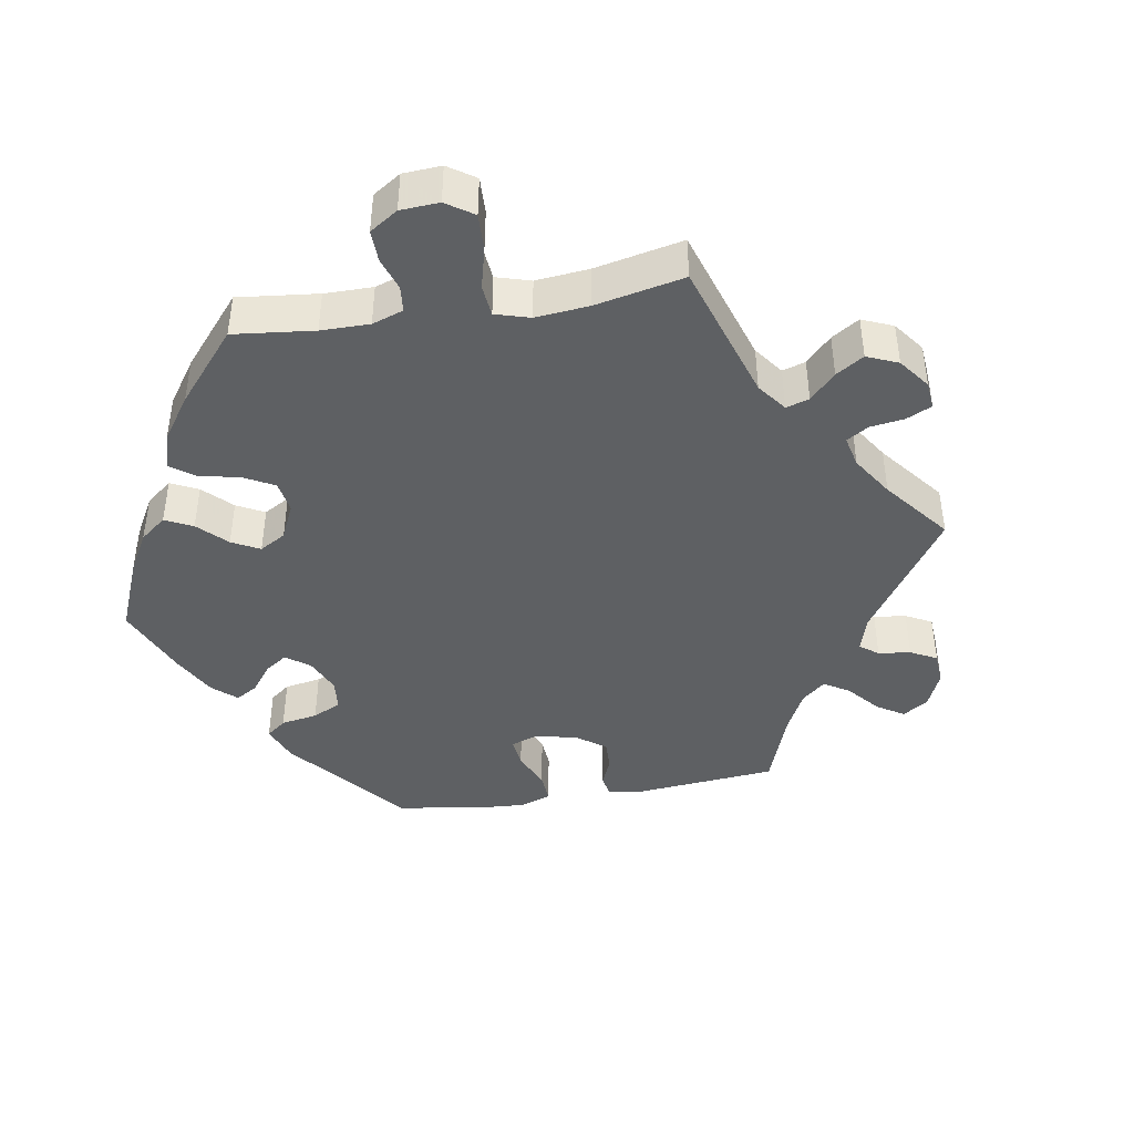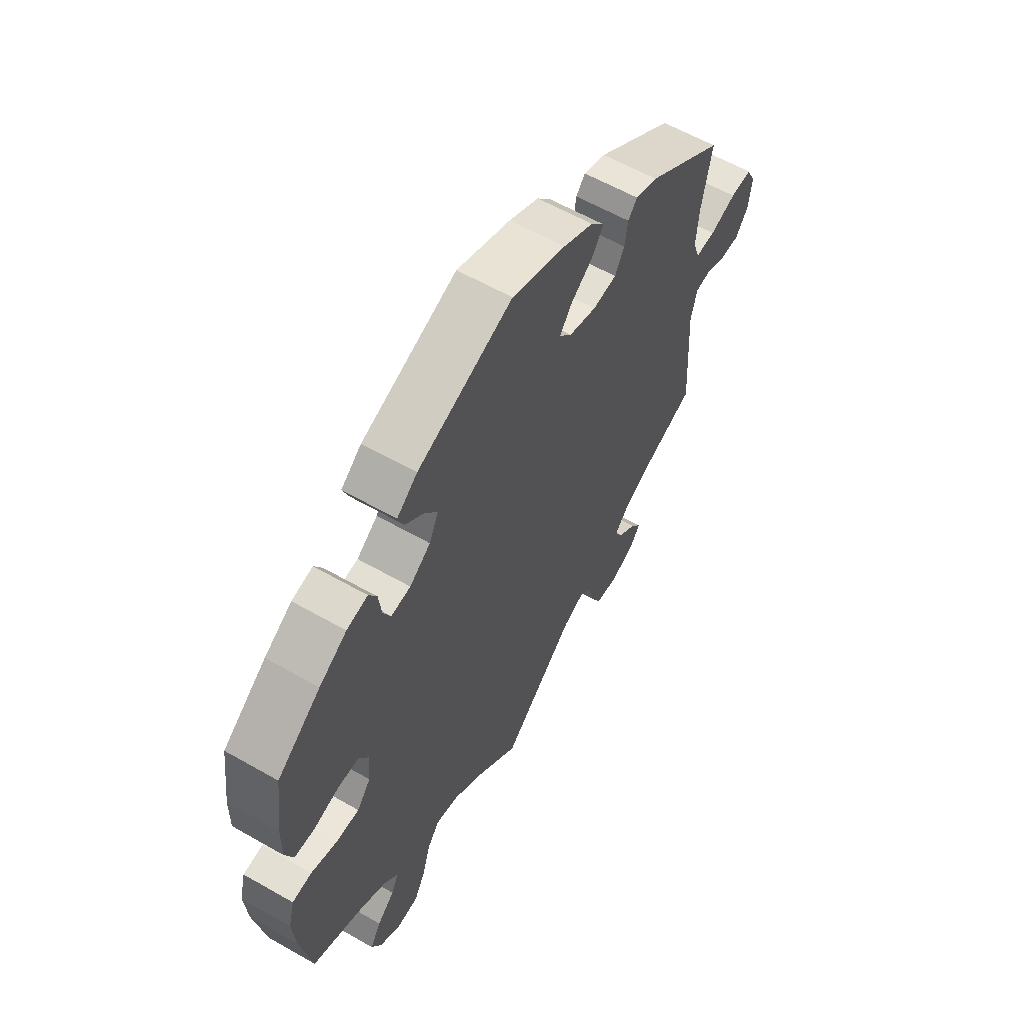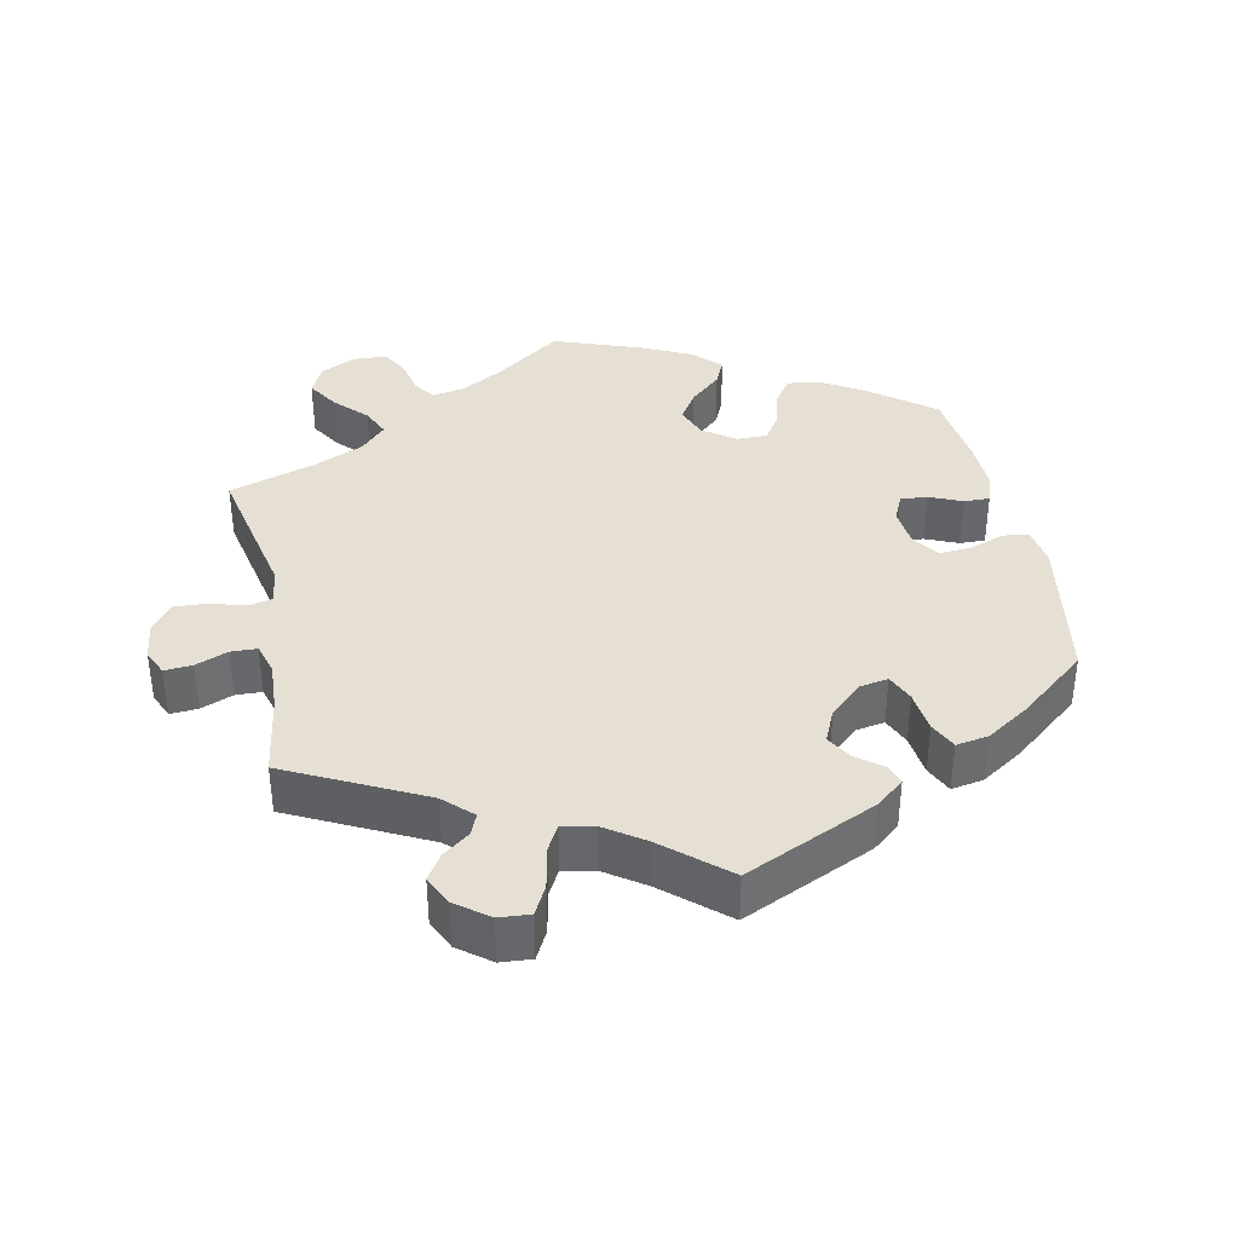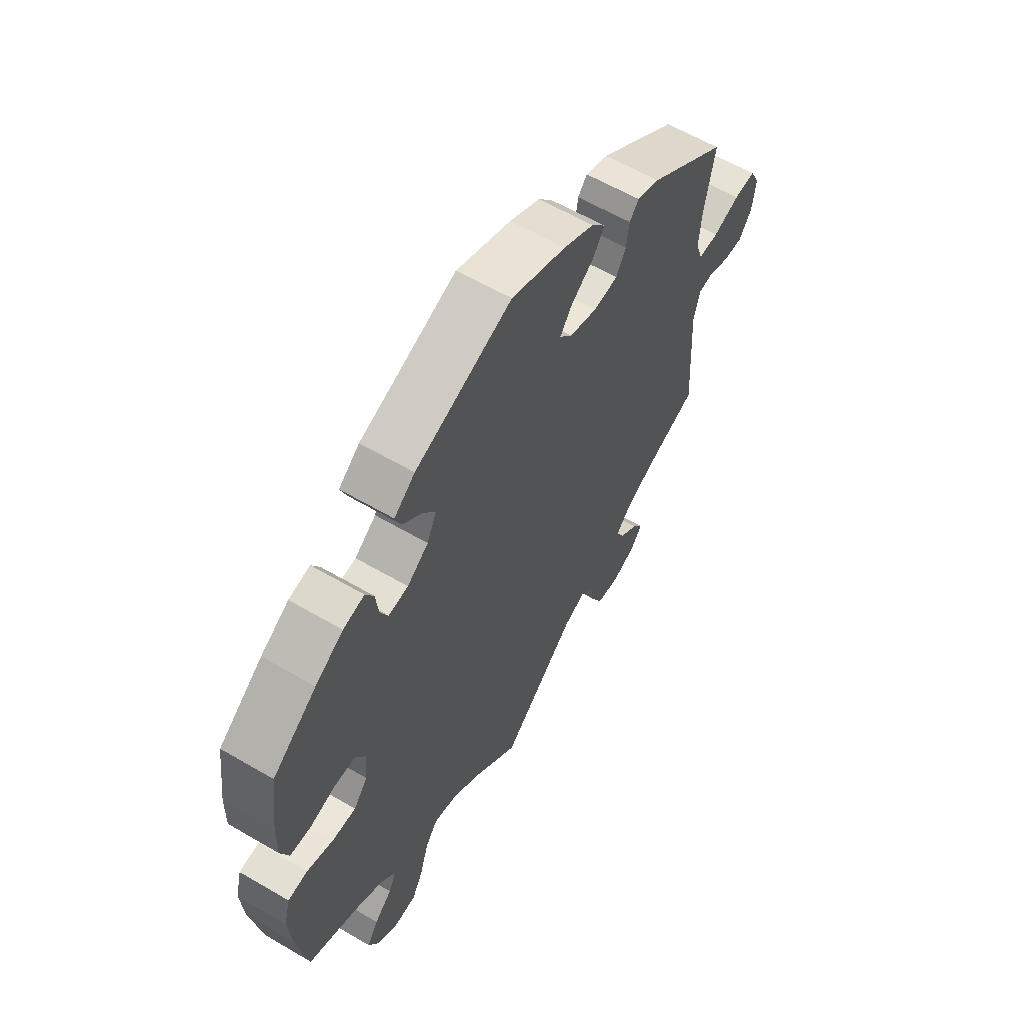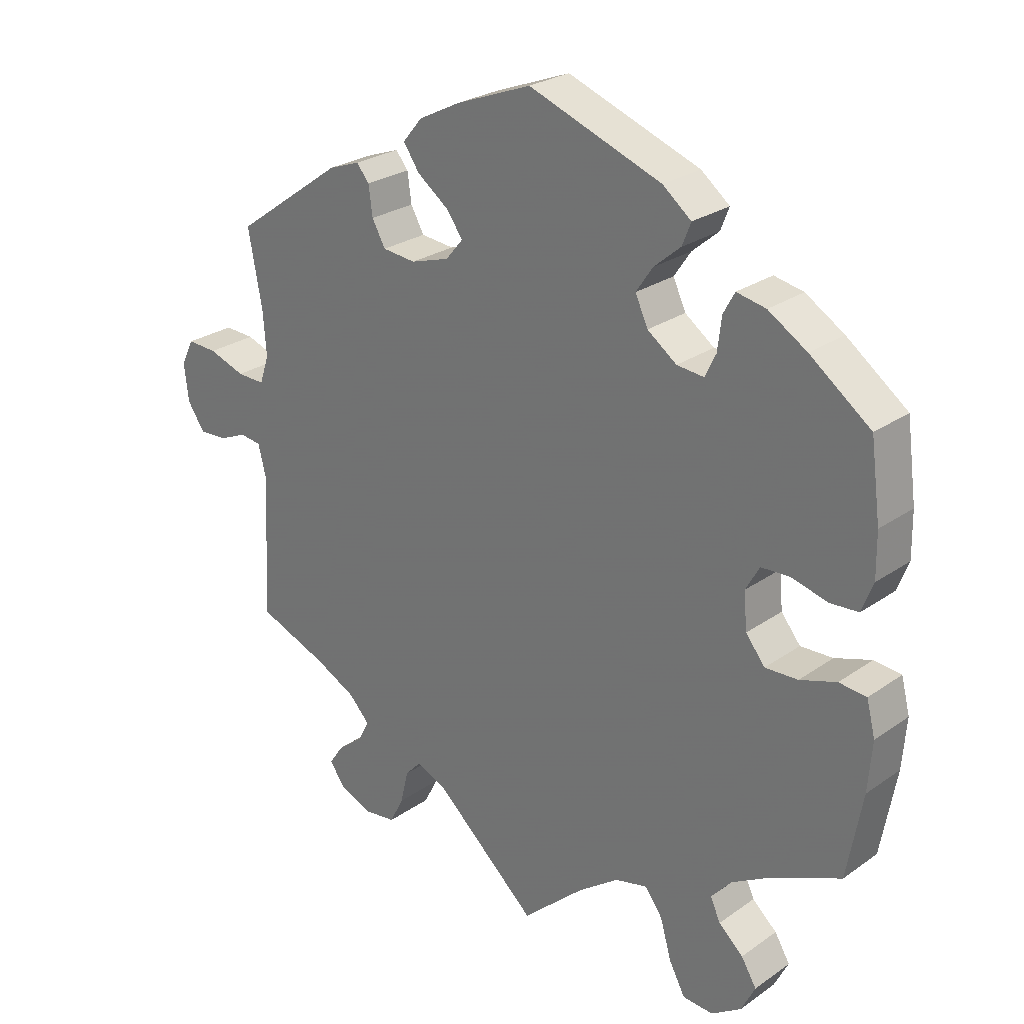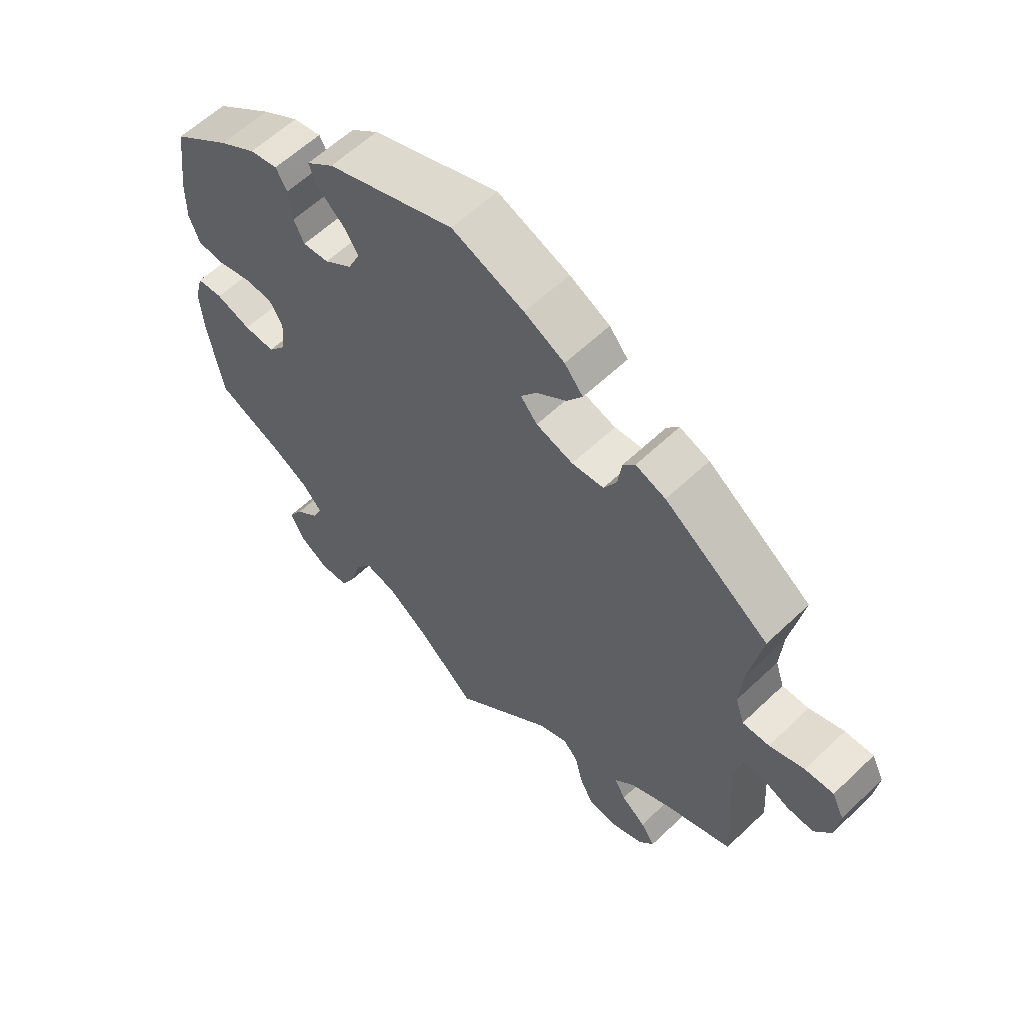
<metadata>
{"format":"obj","ext":"obj","renderer":"f3d","projection":"perspective","resolution":1024,"background":"white","views":[{"elev":-42.4,"azim":159.3,"up":"+Y"},{"elev":60.2,"azim":120.3,"up":"+Z"},{"elev":38.0,"azim":-71.6,"up":"+Y"},{"elev":60.3,"azim":120.9,"up":"+Z"},{"elev":25.9,"azim":42.1,"up":"+Z"},{"elev":59.6,"azim":-134.3,"up":"+Z"}]}
</metadata>
<code>
v -0.336 0.07 0.406
v -0.289 0.07 0.423
v -0.27 0.07 0.4
v -0.264 0.07 0.356
v -0.244 0.07 0.32
v -0.194 0.07 0.315
v -0.136 0.07 0.333
v -0.11 0.07 0.364
v -0.135 0.07 0.398
v -0.182 0.07 0.433
v -0.206 0.07 0.468
v -0.177 0.07 0.503
v -0.114 0.07 0.535
v -0.001 0.07 0.578
v 0.199 0.07 0.504
v 0.242 0.07 0.47
v 0.229 0.07 0.437
v 0.189 0.07 0.403
v 0.164 0.07 0.366
v 0.183 0.07 0.325
v 0.227 0.07 0.293
v 0.268 0.07 0.289
v 0.284 0.07 0.323
v 0.29 0.07 0.372
v 0.307 0.07 0.403
v 0.351 0.07 0.394
v 0.409 0.07 0.358
v 0.5 0.07 0.29
v 0.515 0.07 0.178
v 0.516 0.07 0.112
v 0.499 0.07 0.068
v 0.456 0.07 0.065
v 0.403 0.07 0.079
v 0.359 0.07 0.077
v 0.338 0.07 0.04
v 0.343 0.07 -0.015
v 0.372 0.07 -0.051
v 0.421 0.07 -0.049
v 0.476 0.07 -0.031
v 0.517 0.07 -0.035
v 0.53 0.07 -0.086
v 0.524 0.07 -0.161
v 0.501 0.07 -0.289
v 0.397 0.07 -0.335
v 0.338 0.07 -0.369
v 0.308 0.07 -0.404
v 0.323 0.07 -0.437
v 0.36 0.07 -0.47
v 0.383 0.07 -0.508
v 0.362 0.07 -0.55
v 0.317 0.07 -0.58
v 0.271 0.07 -0.577
v 0.247 0.07 -0.532
v 0.23 0.07 -0.473
v 0.204 0.07 -0.437
v 0.155 0.07 -0.449
v 0.094 0.07 -0.493
v 0 0.07 -0.578
v -0.154 0.07 -0.44
v -0.201 0.07 -0.42
v -0.224 0.07 -0.445
v -0.236 0.07 -0.495
v -0.257 0.07 -0.536
v -0.304 0.07 -0.542
v -0.354 0.07 -0.521
v -0.377 0.07 -0.489
v -0.355 0.07 -0.457
v -0.317 0.07 -0.427
v -0.3 0.07 -0.395
v -0.331 0.07 -0.362
v -0.392 0.07 -0.331
v -0.5 0.07 -0.289
v -0.487 0.07 -0.079
v -0.5 0.07 -0.027
v -0.532 0.07 -0.023
v -0.574 0.07 -0.041
v -0.616 0.07 -0.043
v -0.642 0.07 -0.005
v -0.649 0.07 0.051
v -0.63 0.07 0.09
v -0.585 0.07 0.088
v -0.53 0.07 0.069
v -0.488 0.07 0.068
v -0.474 0.07 0.11
v -0.479 0.07 0.177
v -0.5 0.07 0.289
v -0.336 0 0.406
v -0.289 0 0.423
v -0.27 0 0.4
v -0.264 0 0.356
v -0.244 0 0.32
v -0.194 0 0.315
v -0.136 0 0.333
v -0.11 0 0.364
v -0.135 0 0.398
v -0.182 0 0.433
v -0.206 0 0.468
v -0.177 0 0.503
v -0.114 0 0.535
v -0.001 0 0.578
v 0.199 0 0.504
v 0.242 0 0.47
v 0.229 0 0.437
v 0.189 0 0.403
v 0.164 0 0.366
v 0.183 0 0.325
v 0.227 0 0.293
v 0.268 0 0.289
v 0.284 0 0.323
v 0.29 0 0.372
v 0.307 0 0.403
v 0.351 0 0.394
v 0.409 0 0.358
v 0.5 0 0.29
v 0.515 0 0.178
v 0.516 0 0.112
v 0.499 0 0.068
v 0.456 0 0.065
v 0.403 0 0.079
v 0.359 0 0.077
v 0.338 0 0.04
v 0.343 0 -0.015
v 0.372 0 -0.051
v 0.421 0 -0.049
v 0.476 0 -0.031
v 0.517 0 -0.035
v 0.53 0 -0.086
v 0.524 0 -0.161
v 0.501 0 -0.289
v 0.397 0 -0.335
v 0.338 0 -0.369
v 0.308 0 -0.404
v 0.323 0 -0.437
v 0.36 0 -0.47
v 0.383 0 -0.508
v 0.362 0 -0.55
v 0.317 0 -0.58
v 0.271 0 -0.577
v 0.247 0 -0.532
v 0.23 0 -0.473
v 0.204 0 -0.437
v 0.155 0 -0.449
v 0.094 0 -0.493
v 0 0 -0.578
v -0.154 0 -0.44
v -0.201 0 -0.42
v -0.224 0 -0.445
v -0.236 0 -0.495
v -0.257 0 -0.536
v -0.304 0 -0.542
v -0.354 0 -0.521
v -0.377 0 -0.489
v -0.355 0 -0.457
v -0.317 0 -0.427
v -0.3 0 -0.395
v -0.331 0 -0.362
v -0.392 0 -0.331
v -0.5 0 -0.289
v -0.487 0 -0.079
v -0.5 0 -0.027
v -0.532 0 -0.023
v -0.574 0 -0.041
v -0.616 0 -0.043
v -0.642 0 -0.005
v -0.649 0 0.051
v -0.63 0 0.09
v -0.585 0 0.088
v -0.53 0 0.069
v -0.488 0 0.068
v -0.474 0 0.11
v -0.479 0 0.177
v -0.5 0 0.289
f 85 86 1 2
f 84 85 2 3
f 83 84 3 4
f 79 80 81 82
f 79 82 83
f 78 79 83
f 75 76 77 78
f 74 75 78 83
f 73 74 83 4
f 71 72 73 4
f 65 66 67 68
f 65 68 69
f 64 65 69
f 61 62 63 64
f 61 64 69
f 60 61 69 70
f 57 58 59
f 56 57 59 60
f 55 56 60 70
f 51 52 53 54
f 51 54 55
f 50 51 55
f 47 48 49 50
f 46 47 50 55
f 45 46 55 70
f 41 42 43 44
f 38 39 40 41
f 37 38 41 44
f 36 37 44 45
f 30 31 32 33
f 30 33 34
f 29 30 34
f 28 29 34
f 27 28 34
f 26 27 34 35
f 23 24 25 26
f 22 23 26 35
f 15 16 17 18
f 15 18 19
f 14 15 19
f 13 14 19 20
f 9 10 11 12
f 8 9 12 13
f 70 71 4 5
f 45 70 5 6
f 36 45 6 7
f 21 22 35 36
f 21 36 7 8
f 8 13 20 21
f 88 87 172 171
f 89 88 171 170
f 90 89 170 169
f 168 167 166 165
f 169 168 165
f 169 165 164
f 164 163 162 161
f 169 164 161 160
f 90 169 160 159
f 90 159 158 157
f 154 153 152 151
f 155 154 151
f 155 151 150
f 150 149 148 147
f 155 150 147
f 156 155 147 146
f 145 144 143
f 146 145 143 142
f 156 146 142 141
f 140 139 138 137
f 141 140 137
f 141 137 136
f 136 135 134 133
f 141 136 133 132
f 156 141 132 131
f 130 129 128 127
f 127 126 125 124
f 130 127 124 123
f 131 130 123 122
f 119 118 117 116
f 120 119 116
f 120 116 115
f 120 115 114
f 120 114 113
f 121 120 113 112
f 112 111 110 109
f 121 112 109 108
f 104 103 102 101
f 105 104 101
f 105 101 100
f 106 105 100 99
f 98 97 96 95
f 99 98 95 94
f 91 90 157 156
f 92 91 156 131
f 93 92 131 122
f 122 121 108 107
f 94 93 122 107
f 107 106 99 94
f 1 87 88 2
f 2 88 89 3
f 3 89 90 4
f 4 90 91 5
f 5 91 92 6
f 6 92 93 7
f 7 93 94 8
f 8 94 95 9
f 9 95 96 10
f 10 96 97 11
f 11 97 98 12
f 12 98 99 13
f 13 99 100 14
f 14 100 101 15
f 15 101 102 16
f 16 102 103 17
f 17 103 104 18
f 18 104 105 19
f 19 105 106 20
f 20 106 107 21
f 21 107 108 22
f 22 108 109 23
f 23 109 110 24
f 24 110 111 25
f 25 111 112 26
f 26 112 113 27
f 27 113 114 28
f 28 114 115 29
f 29 115 116 30
f 30 116 117 31
f 31 117 118 32
f 32 118 119 33
f 33 119 120 34
f 34 120 121 35
f 35 121 122 36
f 36 122 123 37
f 37 123 124 38
f 38 124 125 39
f 39 125 126 40
f 40 126 127 41
f 41 127 128 42
f 42 128 129 43
f 43 129 130 44
f 44 130 131 45
f 45 131 132 46
f 46 132 133 47
f 47 133 134 48
f 48 134 135 49
f 49 135 136 50
f 50 136 137 51
f 51 137 138 52
f 52 138 139 53
f 53 139 140 54
f 54 140 141 55
f 55 141 142 56
f 56 142 143 57
f 57 143 144 58
f 58 144 145 59
f 59 145 146 60
f 60 146 147 61
f 61 147 148 62
f 62 148 149 63
f 63 149 150 64
f 64 150 151 65
f 65 151 152 66
f 66 152 153 67
f 67 153 154 68
f 68 154 155 69
f 69 155 156 70
f 70 156 157 71
f 71 157 158 72
f 72 158 159 73
f 73 159 160 74
f 74 160 161 75
f 75 161 162 76
f 76 162 163 77
f 77 163 164 78
f 78 164 165 79
f 79 165 166 80
f 80 166 167 81
f 81 167 168 82
f 82 168 169 83
f 83 169 170 84
f 84 170 171 85
f 85 171 172 86
f 86 172 87 1

</code>
